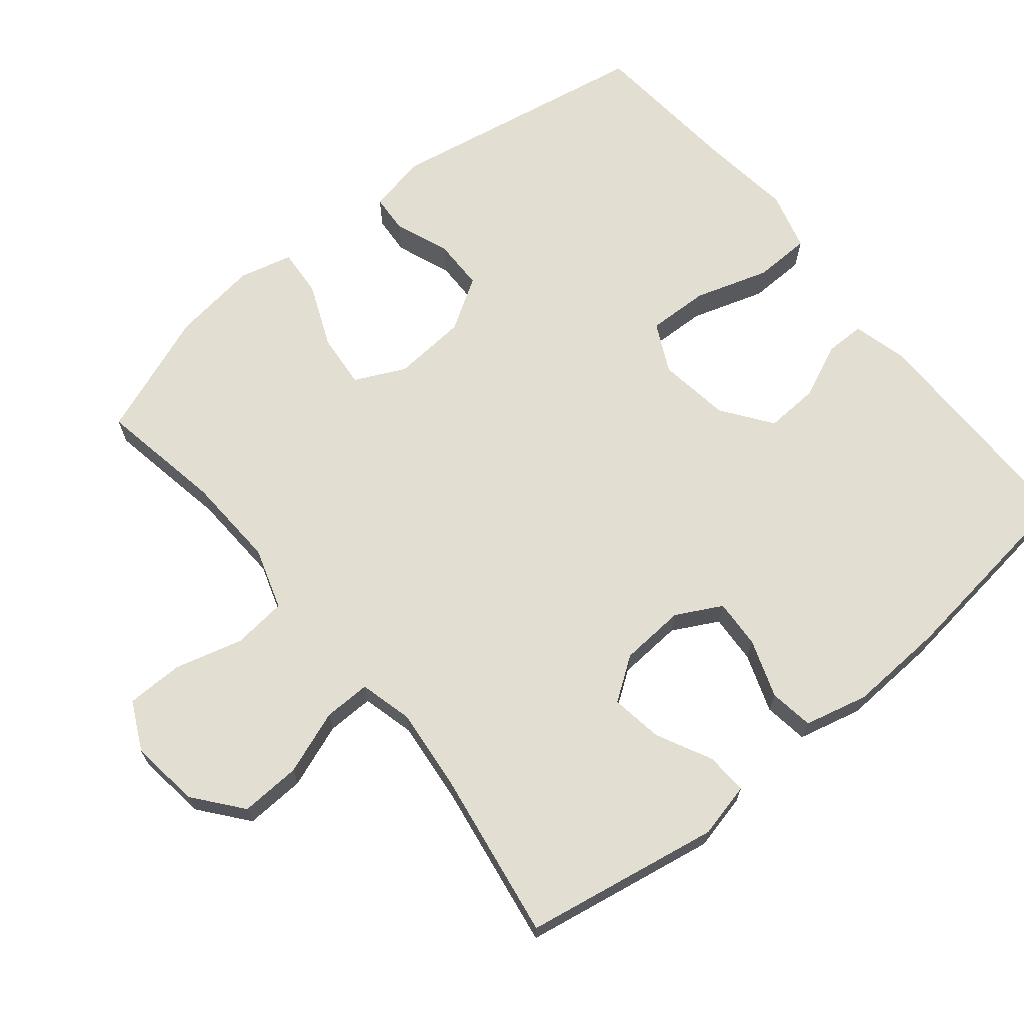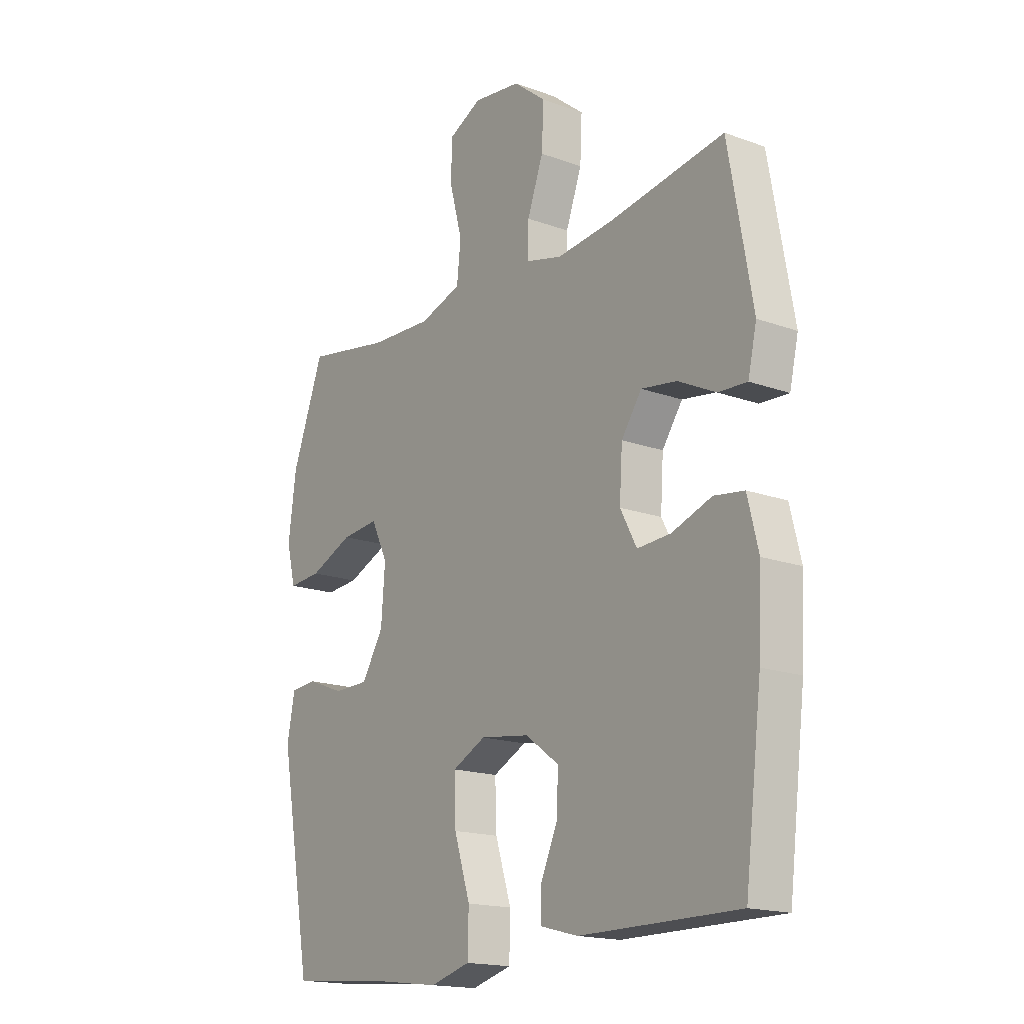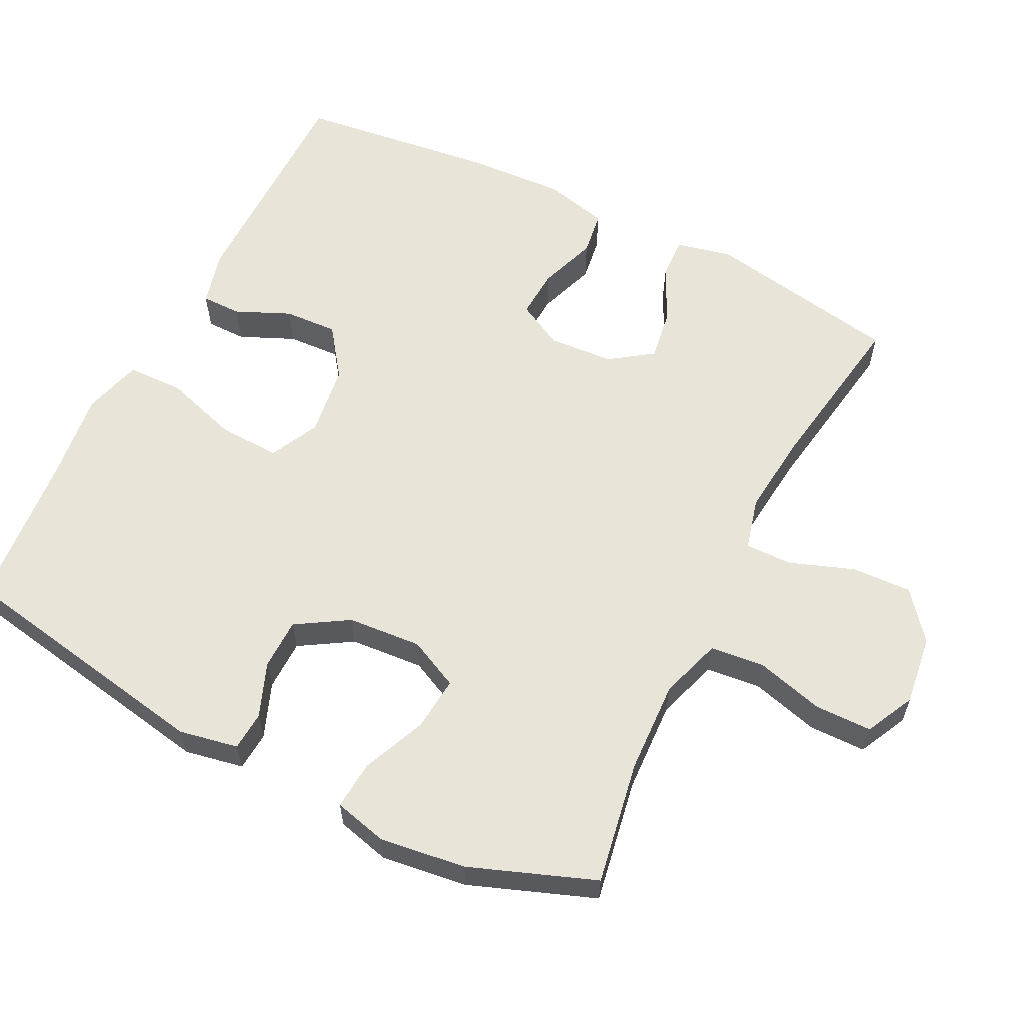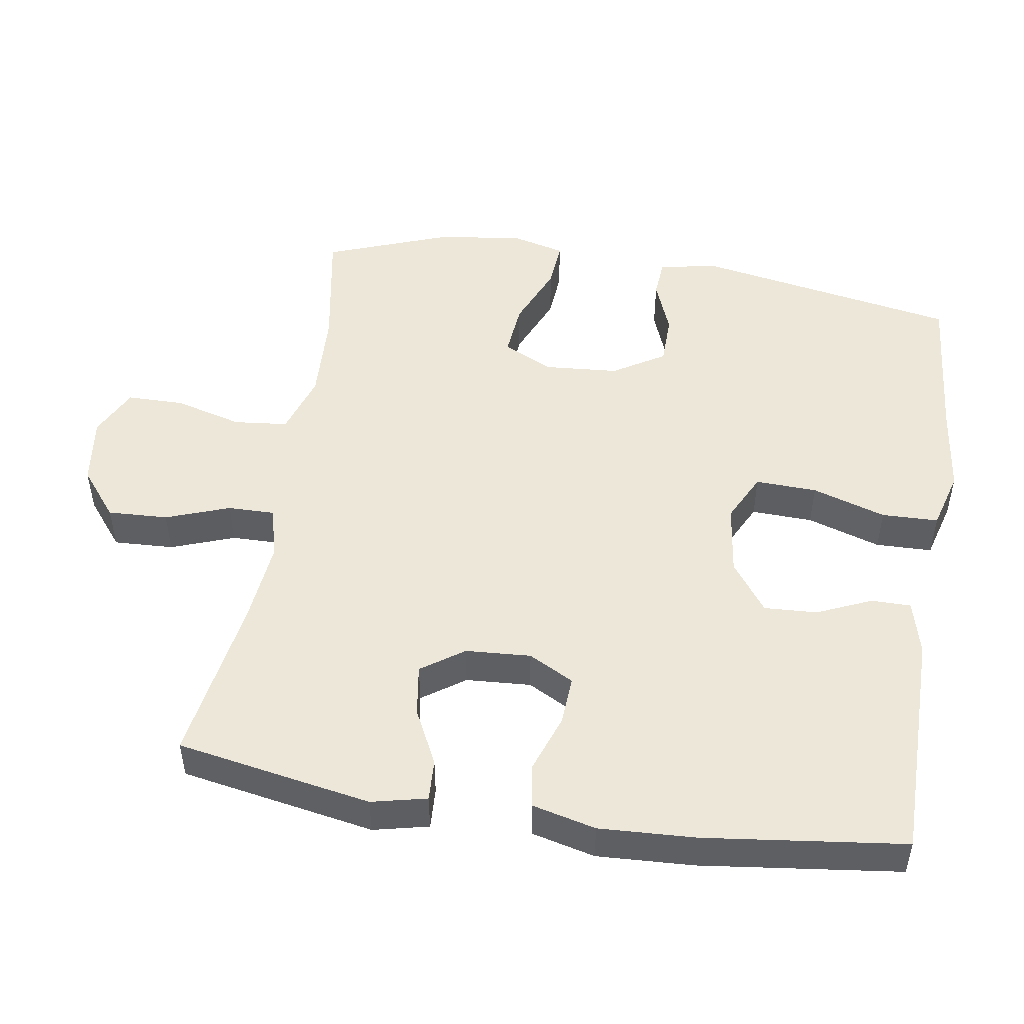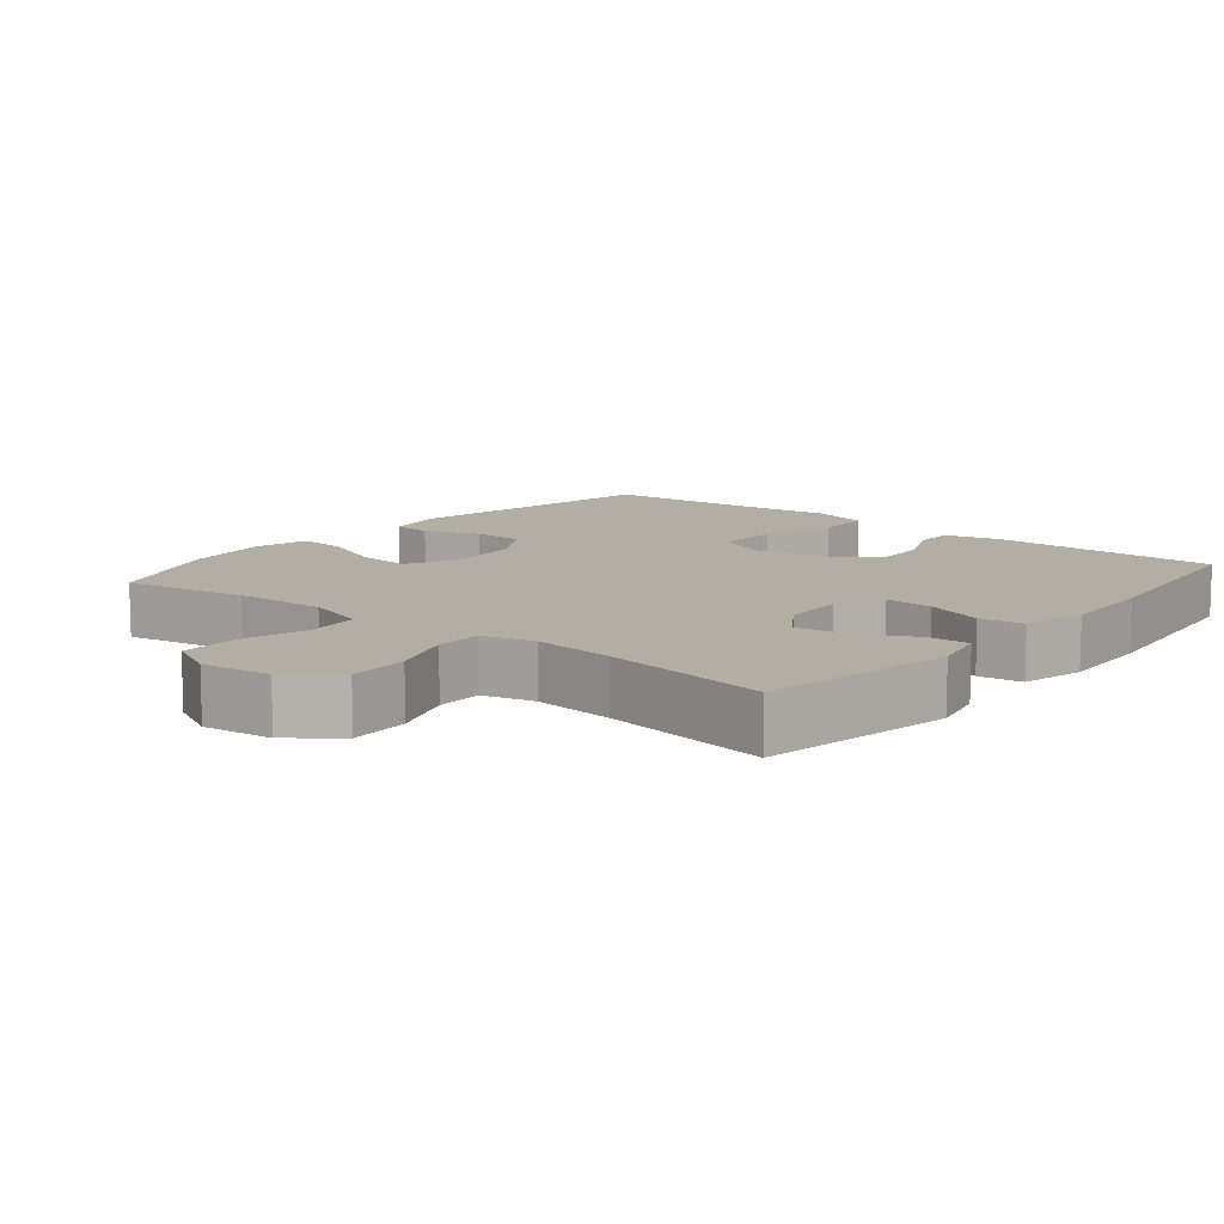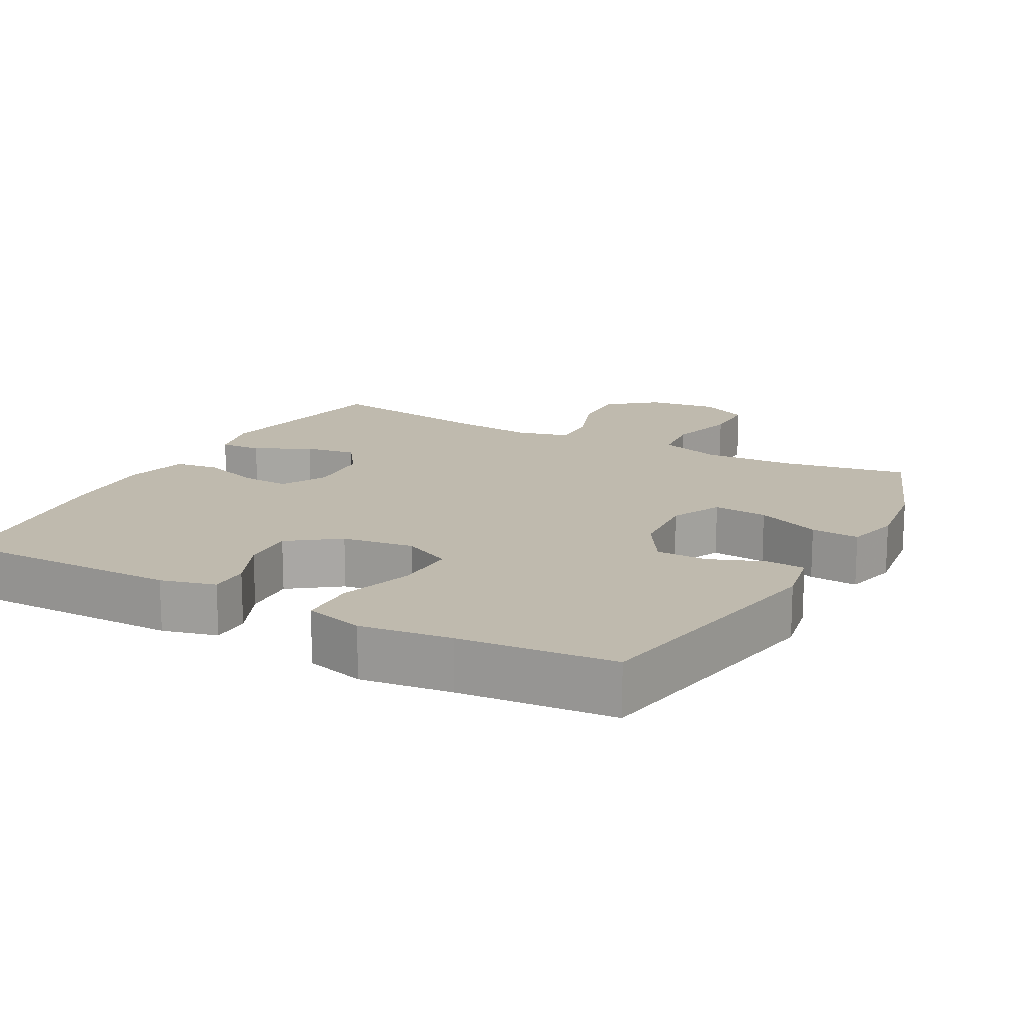
<metadata>
{"format":"obj","ext":"obj","renderer":"f3d","projection":"perspective","resolution":1024,"background":"white","views":[{"elev":67.9,"azim":50.7,"up":"+Y"},{"elev":-17.2,"azim":54.0,"up":"+Z"},{"elev":59.9,"azim":-63.3,"up":"+Y"},{"elev":49.6,"azim":99.1,"up":"+Y"},{"elev":10.9,"azim":39.5,"up":"+Y"},{"elev":15.7,"azim":-151.6,"up":"+Y"}]}
</metadata>
<code>
v 0.5 0.07 0.5
v 0.549 0.07 0.225
v 0.531 0.07 0.147
v 0.472 0.07 0.15
v 0.394 0.07 0.189
v 0.321 0.07 0.2
v 0.279 0.07 0.14
v 0.273 0.07 0.048
v 0.307 0.07 -0.016
v 0.376 0.07 -0.012
v 0.458 0.07 0.017
v 0.52 0.07 0.008
v 0.542 0.07 -0.082
v 0.535 0.07 -0.218
v 0.5 0.07 -0.5
v 0.174 0.07 -0.5
v 0.097 0.07 -0.48
v 0.097 0.07 -0.424
v 0.131 0.07 -0.347
v 0.135 0.07 -0.272
v 0.065 0.07 -0.221
v -0.036 0.07 -0.207
v -0.105 0.07 -0.241
v -0.102 0.07 -0.328
v -0.069 0.07 -0.432
v -0.071 0.07 -0.512
v -0.154 0.07 -0.535
v -0.282 0.07 -0.519
v -0.5 0.07 -0.5
v -0.567 0.07 -0.128
v -0.551 0.07 -0.045
v -0.496 0.07 -0.041
v -0.419 0.07 -0.071
v -0.347 0.07 -0.07
v -0.302 0.07 0.003
v -0.294 0.07 0.107
v -0.328 0.07 0.178
v -0.405 0.07 0.171
v -0.495 0.07 0.133
v -0.563 0.07 0.128
v -0.582 0.07 0.203
v -0.566 0.07 0.324
v -0.5 0.07 0.5
v -0.325 0.07 0.469
v -0.195 0.07 0.463
v -0.108 0.07 0.491
v -0.1 0.07 0.567
v -0.126 0.07 0.663
v -0.125 0.07 0.743
v -0.056 0.07 0.777
v 0.042 0.07 0.764
v 0.109 0.07 0.71
v 0.105 0.07 0.625
v 0.072 0.07 0.535
v 0.071 0.07 0.469
v 0.145 0.07 0.45
v 0.262 0.07 0.462
v 0.5 0 0.5
v 0.549 0 0.225
v 0.531 0 0.147
v 0.472 0 0.15
v 0.394 0 0.189
v 0.321 0 0.2
v 0.279 0 0.14
v 0.273 0 0.048
v 0.307 0 -0.016
v 0.376 0 -0.012
v 0.458 0 0.017
v 0.52 0 0.008
v 0.542 0 -0.082
v 0.535 0 -0.218
v 0.5 0 -0.5
v 0.174 0 -0.5
v 0.097 0 -0.48
v 0.097 0 -0.424
v 0.131 0 -0.347
v 0.135 0 -0.272
v 0.065 0 -0.221
v -0.036 0 -0.207
v -0.105 0 -0.241
v -0.102 0 -0.328
v -0.069 0 -0.432
v -0.071 0 -0.512
v -0.154 0 -0.535
v -0.282 0 -0.519
v -0.5 0 -0.5
v -0.567 0 -0.128
v -0.551 0 -0.045
v -0.496 0 -0.041
v -0.419 0 -0.071
v -0.347 0 -0.07
v -0.302 0 0.003
v -0.294 0 0.107
v -0.328 0 0.178
v -0.405 0 0.171
v -0.495 0 0.133
v -0.563 0 0.128
v -0.582 0 0.203
v -0.566 0 0.324
v -0.5 0 0.5
v -0.325 0 0.469
v -0.195 0 0.463
v -0.108 0 0.491
v -0.1 0 0.567
v -0.126 0 0.663
v -0.125 0 0.743
v -0.056 0 0.777
v 0.042 0 0.764
v 0.109 0 0.71
v 0.105 0 0.625
v 0.072 0 0.535
v 0.071 0 0.469
v 0.145 0 0.45
v 0.262 0 0.462
f 51 52 53 54
f 51 54 55
f 50 51 55
f 47 48 49 50
f 46 47 50 55
f 45 46 55 56
f 41 42 43 44
f 41 44 45
f 38 39 40 41
f 37 38 41 45
f 36 37 45 56
f 30 31 32 33
f 28 29 30 33
f 28 33 34
f 27 28 34 35
f 24 25 26 27
f 23 24 27 35
f 16 17 18 19
f 16 19 20
f 15 16 20
f 14 15 20 21
f 10 11 12 13
f 9 10 13 14
f 2 3 4 5
f 57 1 2 5
f 57 5 6
f 56 57 6 7
f 36 56 7 8
f 22 23 35 36
f 22 36 8 9
f 9 14 21 22
f 111 110 109 108
f 112 111 108
f 112 108 107
f 107 106 105 104
f 112 107 104 103
f 113 112 103 102
f 101 100 99 98
f 102 101 98
f 98 97 96 95
f 102 98 95 94
f 113 102 94 93
f 90 89 88 87
f 90 87 86 85
f 91 90 85
f 92 91 85 84
f 84 83 82 81
f 92 84 81 80
f 76 75 74 73
f 77 76 73
f 77 73 72
f 78 77 72 71
f 70 69 68 67
f 71 70 67 66
f 62 61 60 59
f 62 59 58 114
f 63 62 114
f 64 63 114 113
f 65 64 113 93
f 93 92 80 79
f 66 65 93 79
f 79 78 71 66
f 1 58 59 2
f 2 59 60 3
f 3 60 61 4
f 4 61 62 5
f 5 62 63 6
f 6 63 64 7
f 7 64 65 8
f 8 65 66 9
f 9 66 67 10
f 10 67 68 11
f 11 68 69 12
f 12 69 70 13
f 13 70 71 14
f 14 71 72 15
f 15 72 73 16
f 16 73 74 17
f 17 74 75 18
f 18 75 76 19
f 19 76 77 20
f 20 77 78 21
f 21 78 79 22
f 22 79 80 23
f 23 80 81 24
f 24 81 82 25
f 25 82 83 26
f 26 83 84 27
f 27 84 85 28
f 28 85 86 29
f 29 86 87 30
f 30 87 88 31
f 31 88 89 32
f 32 89 90 33
f 33 90 91 34
f 34 91 92 35
f 35 92 93 36
f 36 93 94 37
f 37 94 95 38
f 38 95 96 39
f 39 96 97 40
f 40 97 98 41
f 41 98 99 42
f 42 99 100 43
f 43 100 101 44
f 44 101 102 45
f 45 102 103 46
f 46 103 104 47
f 47 104 105 48
f 48 105 106 49
f 49 106 107 50
f 50 107 108 51
f 51 108 109 52
f 52 109 110 53
f 53 110 111 54
f 54 111 112 55
f 55 112 113 56
f 56 113 114 57
f 57 114 58 1

</code>
